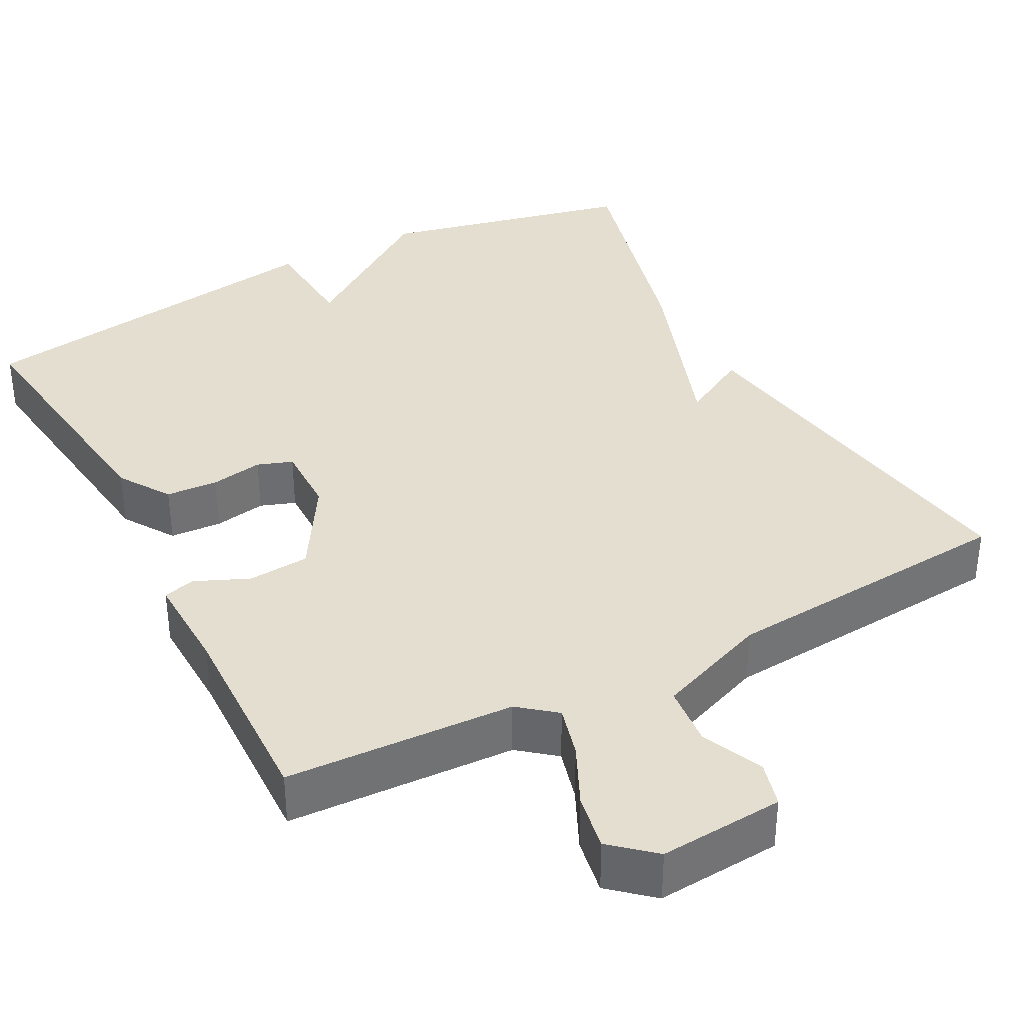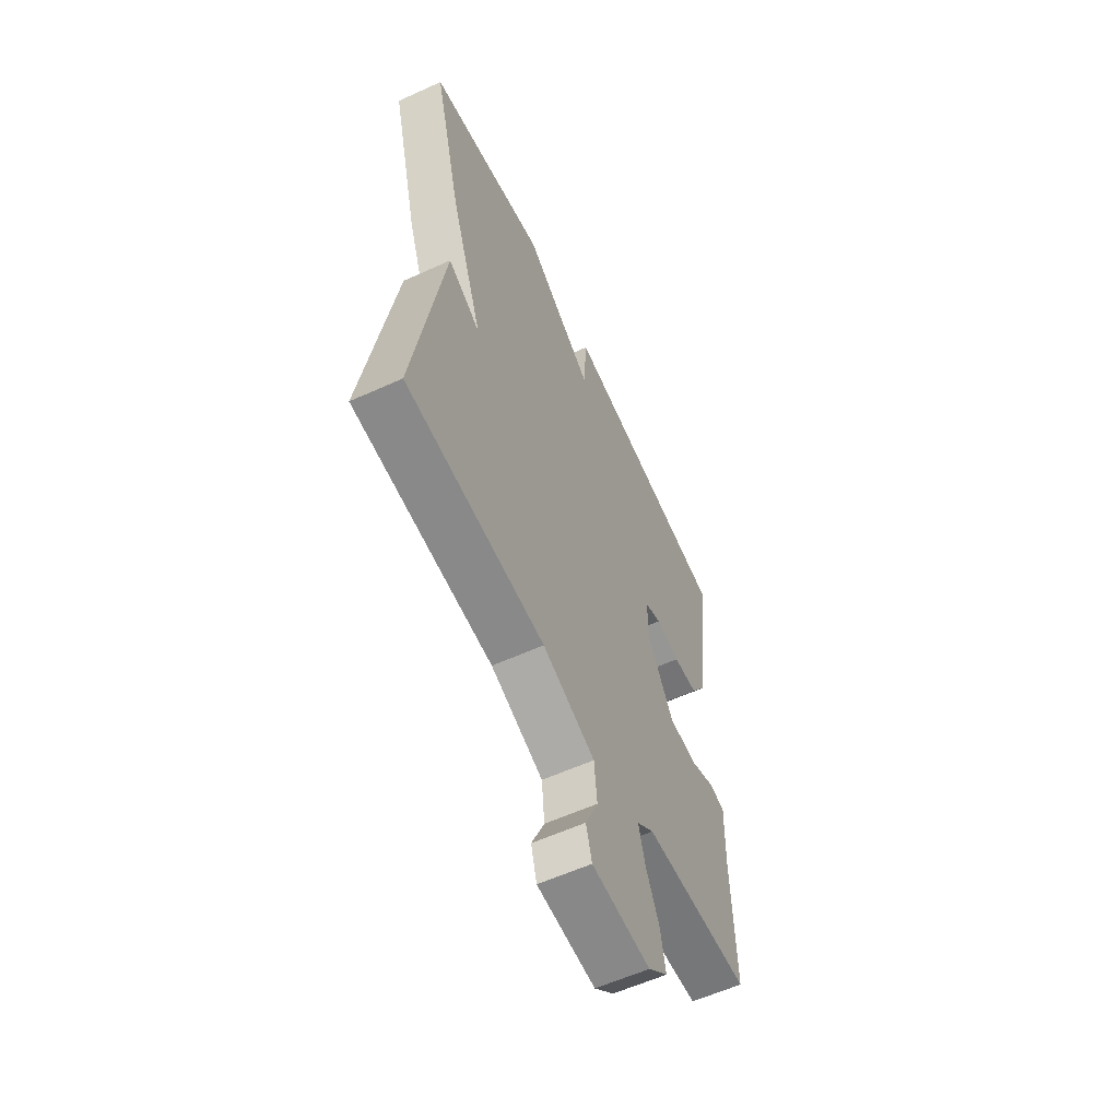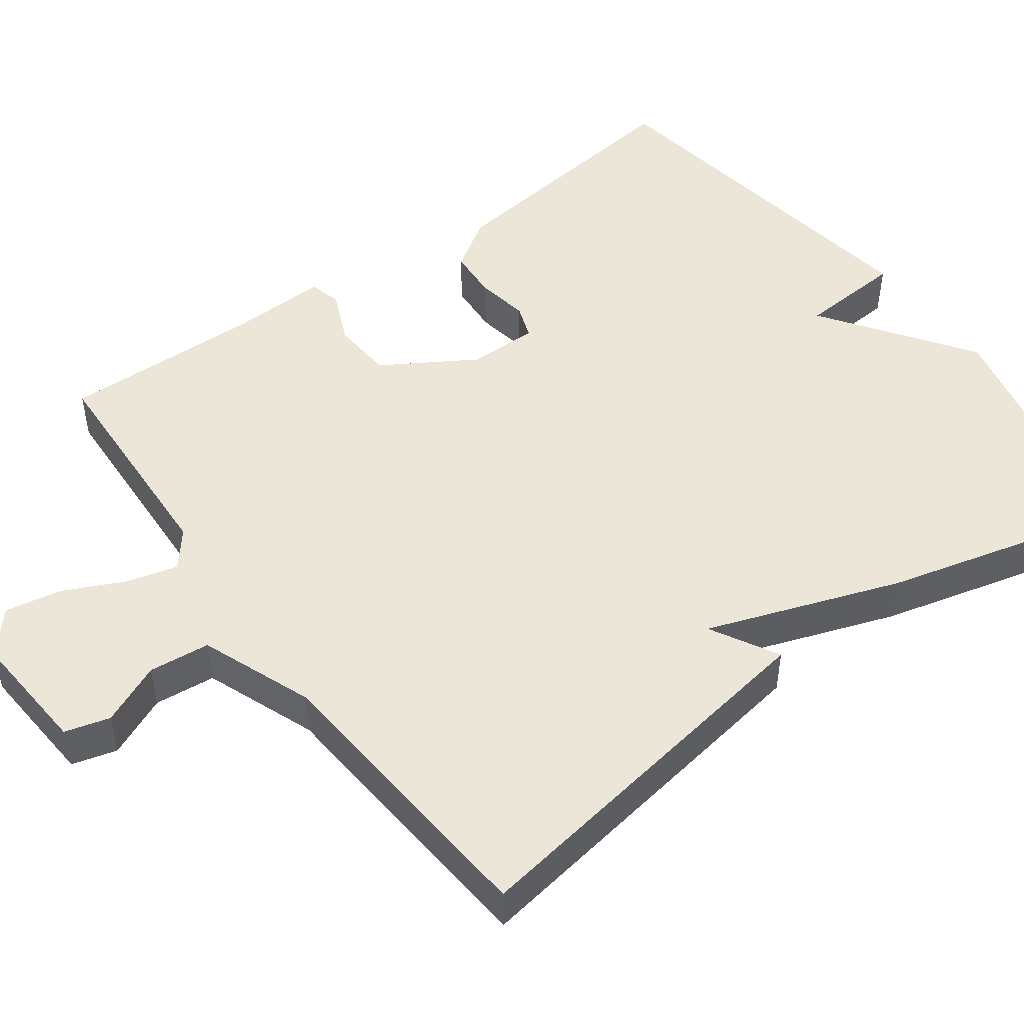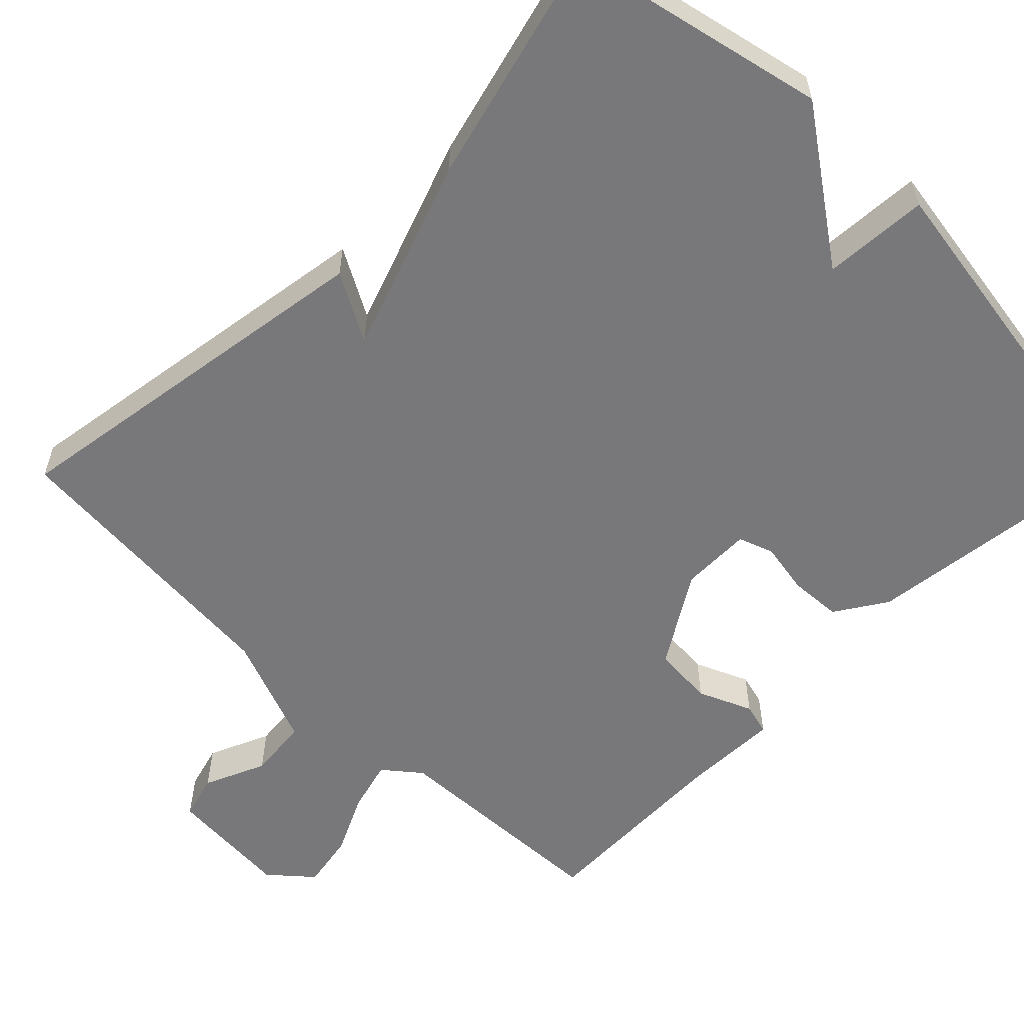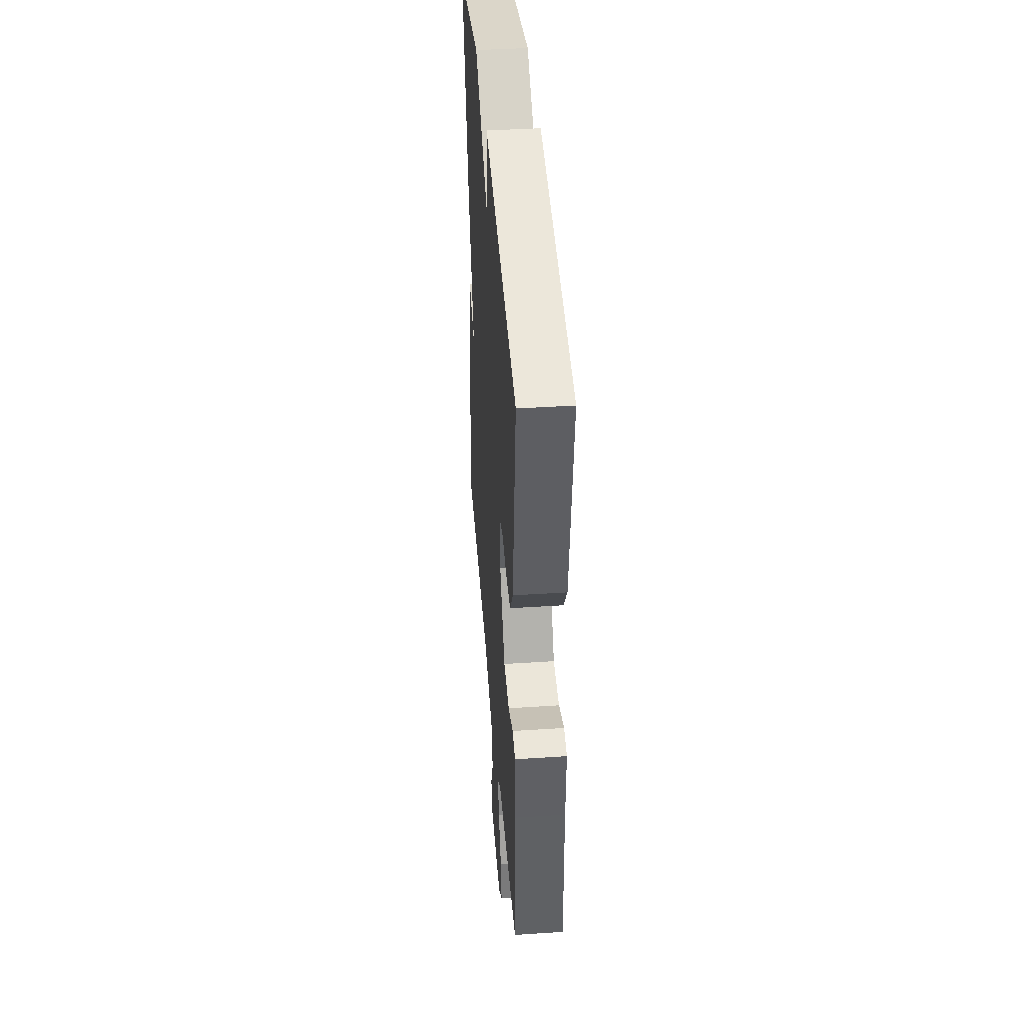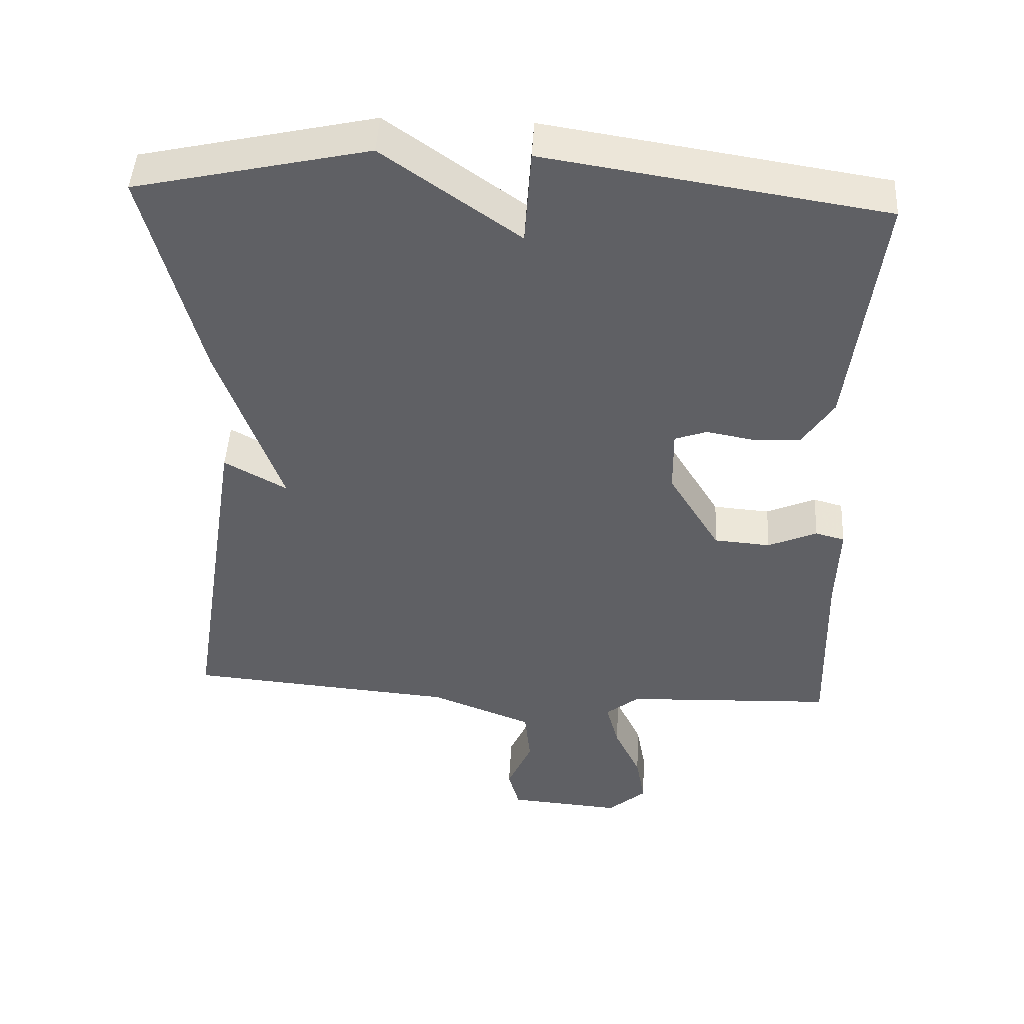
<metadata>
{"format":"obj","ext":"obj","renderer":"f3d","projection":"perspective","resolution":1024,"background":"white","views":[{"elev":36.4,"azim":152.2,"up":"+Y"},{"elev":-59.2,"azim":-65.0,"up":"+Z"},{"elev":49.1,"azim":-126.2,"up":"+Y"},{"elev":-57.6,"azim":-44.6,"up":"+Y"},{"elev":42.5,"azim":85.5,"up":"+Z"},{"elev":46.3,"azim":3.2,"up":"+Z"}]}
</metadata>
<code>
v -0.5 0.07 0.5
v -0.173 0.07 0.573
v 0.018 0.07 0.438
v 0.027 0.07 0.573
v 0.5 0.07 0.5
v 0.457 0.07 0.155
v 0.414 0.07 0.089
v 0.347 0.07 0.085
v 0.28 0.07 0.097
v 0.235 0.07 0.081
v 0.236 0.07 -0.01
v 0.308 0.07 -0.128
v 0.387 0.07 -0.134
v 0.456 0.07 -0.104
v 0.497 0.07 -0.115
v 0.493 0.07 -0.242
v 0.5 0.07 -0.5
v 0.206 0.07 -0.513
v 0.159 0.07 -0.551
v 0.177 0.07 -0.618
v 0.214 0.07 -0.696
v 0.227 0.07 -0.768
v 0.173 0.07 -0.815
v 0.013 0.07 -0.803
v -0.003 0.07 -0.745
v 0.032 0.07 -0.666
v 0.024 0.07 -0.587
v -0.12 0.07 -0.531
v -0.5 0.07 -0.5
v -0.422 0.07 -0.004
v -0.334 0.07 -0.053
v -0.422 0.07 0.196
v -0.5 0 0.5
v -0.173 0 0.573
v 0.018 0 0.438
v 0.027 0 0.573
v 0.5 0 0.5
v 0.457 0 0.155
v 0.414 0 0.089
v 0.347 0 0.085
v 0.28 0 0.097
v 0.235 0 0.081
v 0.236 0 -0.01
v 0.308 0 -0.128
v 0.387 0 -0.134
v 0.456 0 -0.104
v 0.497 0 -0.115
v 0.493 0 -0.242
v 0.5 0 -0.5
v 0.206 0 -0.513
v 0.159 0 -0.551
v 0.177 0 -0.618
v 0.214 0 -0.696
v 0.227 0 -0.768
v 0.173 0 -0.815
v 0.013 0 -0.803
v -0.003 0 -0.745
v 0.032 0 -0.666
v 0.024 0 -0.587
v -0.12 0 -0.531
v -0.5 0 -0.5
v -0.422 0 -0.004
v -0.334 0 -0.053
v -0.422 0 0.196
f 1 2 3
f 32 1 3
f 31 32 3
f 28 29 30 31
f 27 28 31 3
f 26 27 3 4
f 24 25 26
f 23 24 26
f 22 23 26
f 21 22 26
f 20 21 26
f 19 20 26
f 19 26 4
f 18 19 4
f 16 17 18
f 15 16 18
f 14 15 18
f 13 14 18
f 12 13 18
f 11 12 18
f 10 11 18 4
f 9 10 4 5
f 7 8 9
f 6 7 9
f 5 6 9
f 35 34 33
f 35 33 64
f 35 64 63
f 63 62 61 60
f 35 63 60 59
f 36 35 59 58
f 58 57 56
f 58 56 55
f 58 55 54
f 58 54 53
f 58 53 52
f 58 52 51
f 36 58 51
f 36 51 50
f 50 49 48
f 50 48 47
f 50 47 46
f 50 46 45
f 50 45 44
f 50 44 43
f 36 50 43 42
f 37 36 42 41
f 41 40 39
f 41 39 38
f 41 38 37
f 1 33 34 2
f 2 34 35 3
f 3 35 36 4
f 4 36 37 5
f 5 37 38 6
f 6 38 39 7
f 7 39 40 8
f 8 40 41 9
f 9 41 42 10
f 10 42 43 11
f 11 43 44 12
f 12 44 45 13
f 13 45 46 14
f 14 46 47 15
f 15 47 48 16
f 16 48 49 17
f 17 49 50 18
f 18 50 51 19
f 19 51 52 20
f 20 52 53 21
f 21 53 54 22
f 22 54 55 23
f 23 55 56 24
f 24 56 57 25
f 25 57 58 26
f 26 58 59 27
f 27 59 60 28
f 28 60 61 29
f 29 61 62 30
f 30 62 63 31
f 31 63 64 32
f 32 64 33 1

</code>
